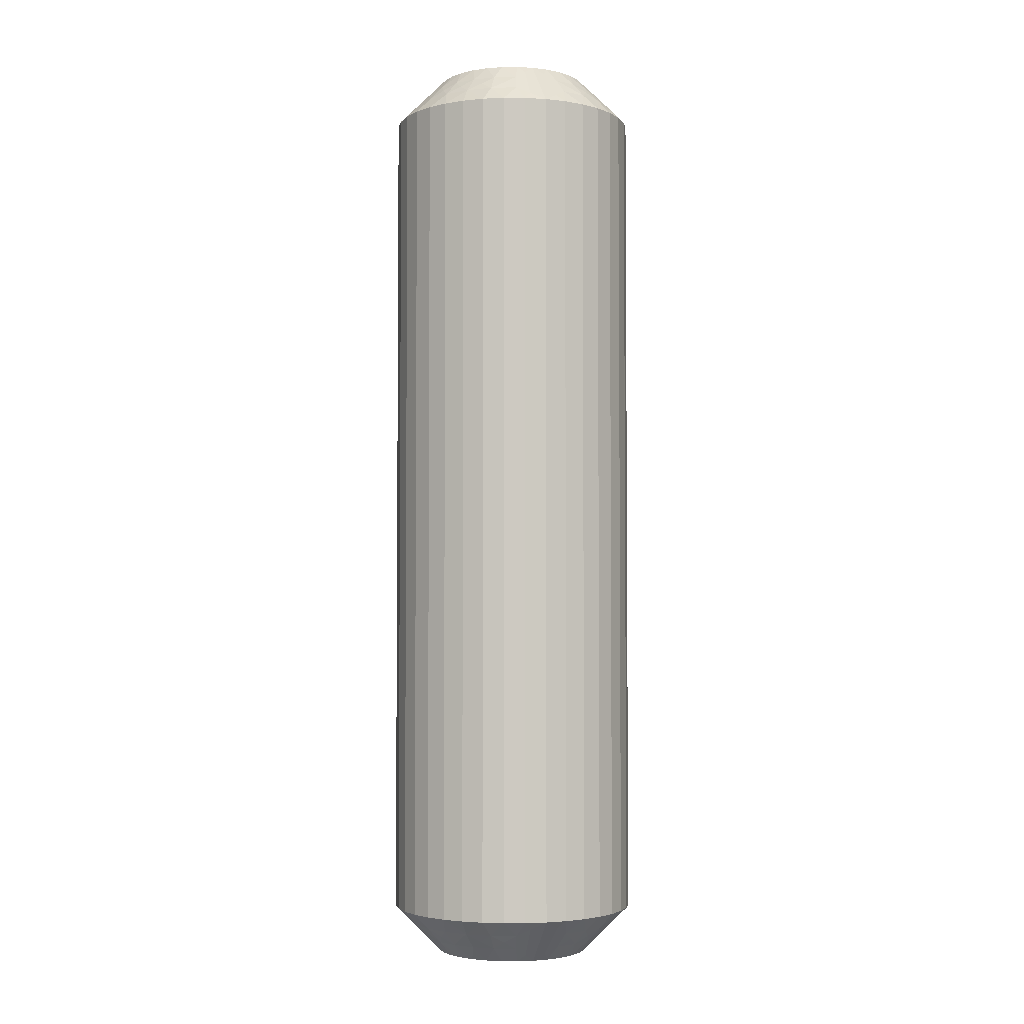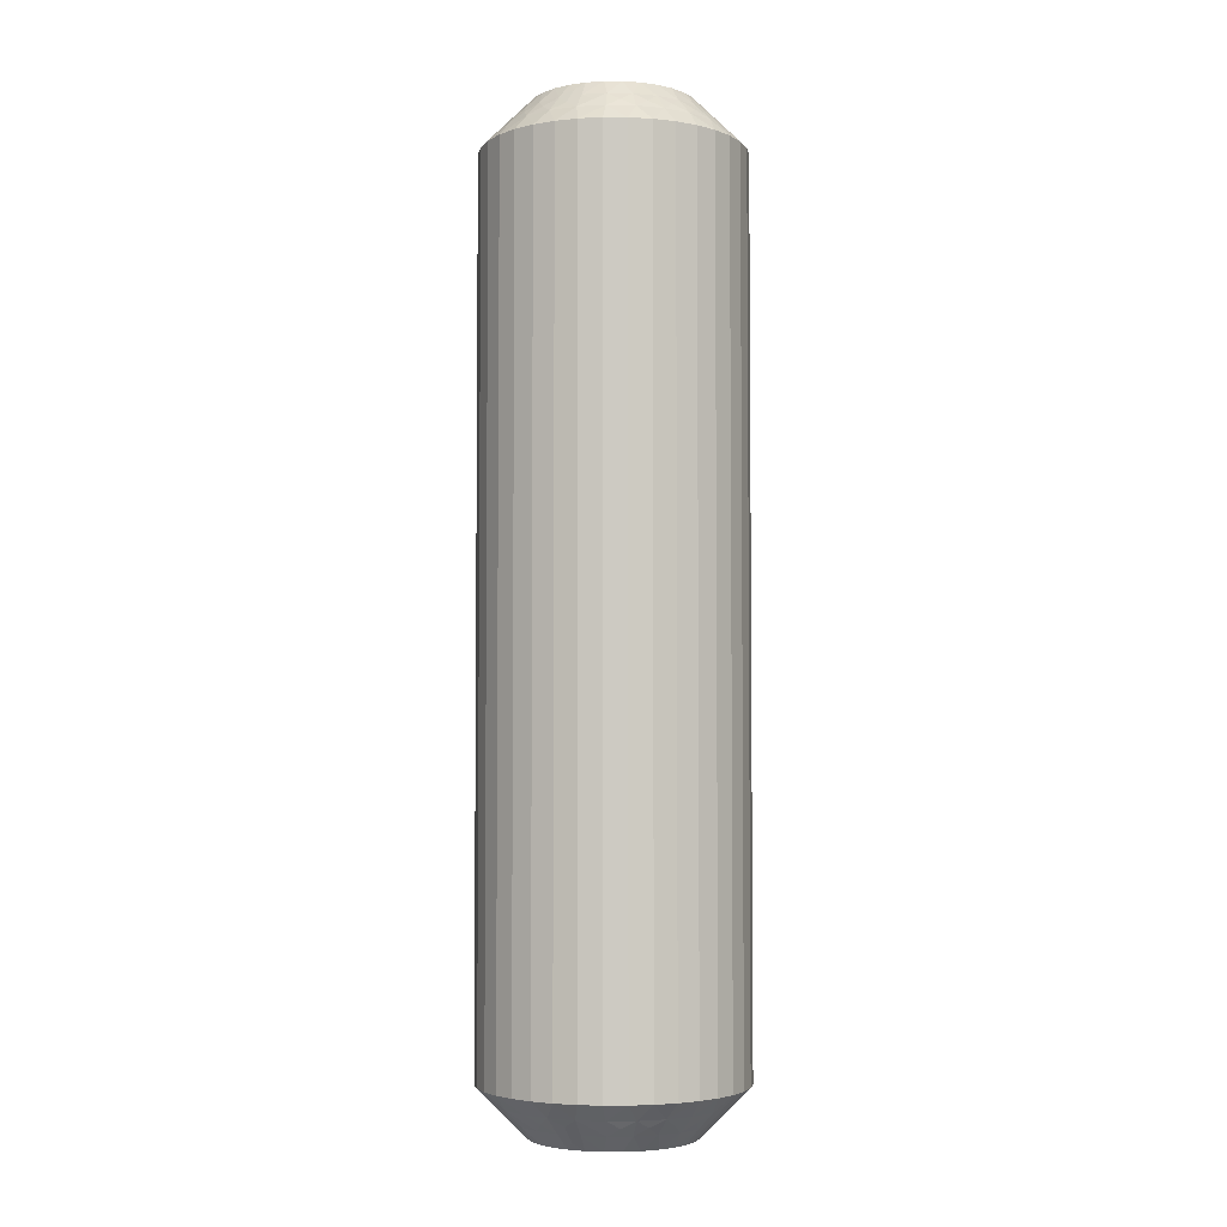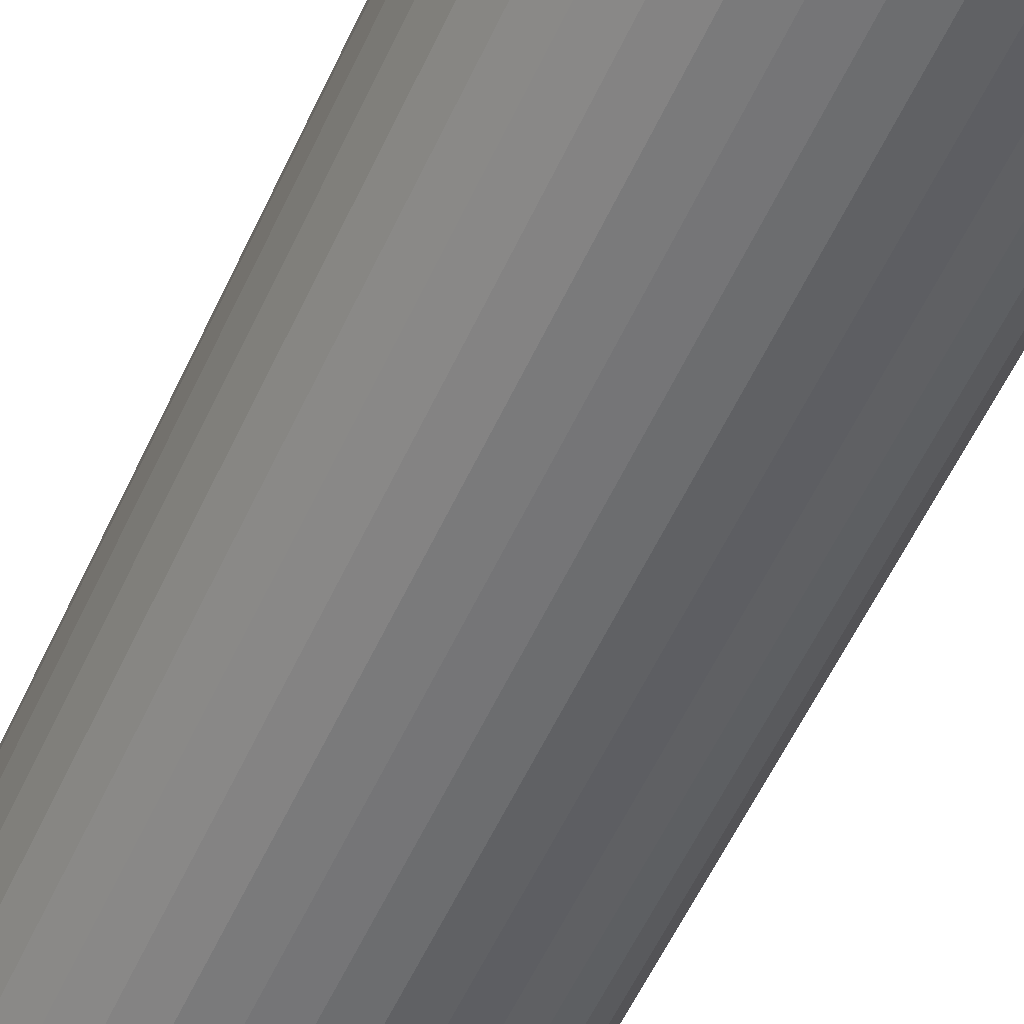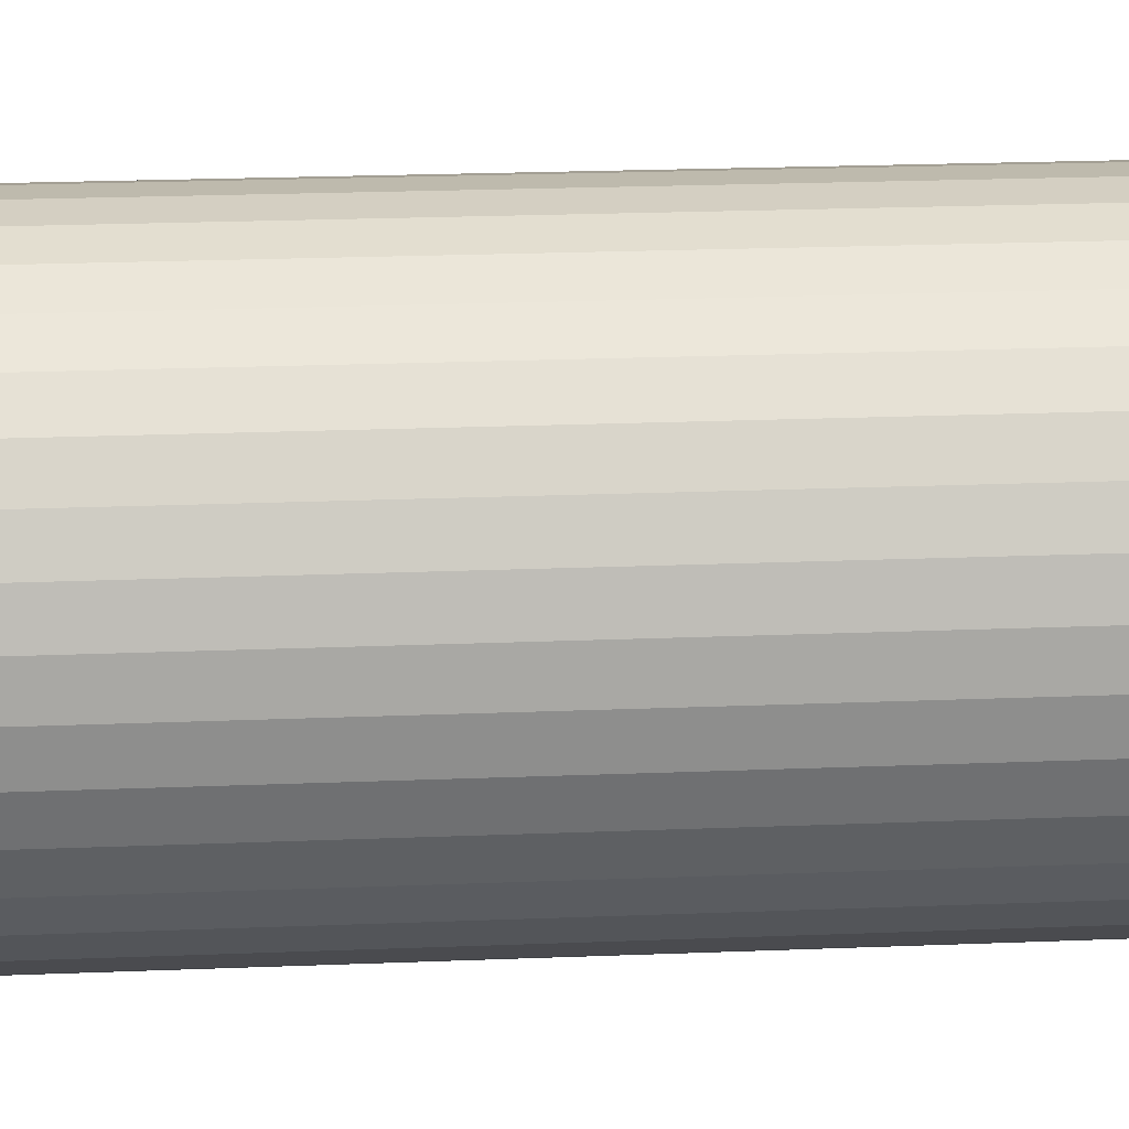
<metadata>
{"format":"obj","ext":"obj","renderer":"f3d","projection":"perspective","resolution":1024,"background":"white","views":[{"elev":-3.2,"azim":29.1,"up":"+Z"},{"elev":-3.8,"azim":159.5,"up":"+Z"},{"elev":-54.0,"azim":-23.8,"up":"+Y"},{"elev":15.7,"azim":84.4,"up":"+Y"}]}
</metadata>
<code>
v 371 409.4 -35.25
v 370.9 409.8 -35.5
v 370.6 409.4 -35
v 371.3 409.7 -35.75
v 371.8 409.6 -36
v 371.2 410.2 -36
v 371.4 409.3 -35.5
v 368.1 410.3 -35.5
v 367.5 410 -35.5
v 368.1 409.8 -35
v 368 410.8 -36
v 368 411.3 -36.5
v 367.3 411 -36.5
v 371.8 409.1 -35.75
v 371.8 408.7 -35.5
v 372.2 408.9 -36
v 367.2 410.4 -36
v 372.1 408.4 -35.75
v 372.5 408.1 -36
v 372 408 -35.5
v 372.3 407.6 -35.75
v 368.8 410.4 -35.5
v 368.6 409.9 -35
v 369.2 409.9 -35
v 372 407.3 -35.5
v 372.5 407.2 -36
v 372.2 406.9 -35.75
v 372.4 406.4 -36
v 371.9 406.6 -35.5
v 368.8 410.9 -36
v 368.7 411.4 -36.5
v 372 406.1 -35.75
v 372 405.6 -36
v 369.4 411.4 -36.5
v 371.6 405.9 -35.5
v 371.2 405.7 -35.25
v 371.1 406.1 -35
v 370.8 405.7 -35
v 369.6 410.4 -35.5
v 371.4 405.6 -35.5
v 371.9 404.6 -36.5
v 369.7 409.9 -35
v 372 405.1 -36.25
v 372.3 405.2 -36.5
v 369.7 410.9 -36
v 370.1 411.3 -36.5
v 370.3 410.2 -35.5
v 370.2 409.7 -35
v 370.5 410.6 -36
v 370.7 411.1 -36.5
v 371.3 410.7 -36.5
v 371.9 410.3 -36.5
v 371 409 -35
v 371.3 408.6 -35
v 372.3 409.7 -36.5
v 371.5 408.1 -35
v 372.7 409.1 -36.5
v 372.9 408.5 -36.5
v 371.5 407.6 -35
v 373 407.8 -36.5
v 371.5 407.1 -35
v 373 407.1 -36.5
v 372.9 406.4 -36.5
v 371.4 406.5 -35
v 372.7 405.8 -36.5
v 367.3 409.6 -35.25
v 367.3 409.2 -35
v 367.7 409.5 -35
v 367.2 409.8 -35.5
v 366.2 410.2 -36.5
v 366.7 410.4 -36.25
v 366.7 410.7 -36.5
v 367.7 410.4 -35.75
v 368.4 410.6 -35.75
v 369.2 410.7 -35.75
v 370 410.5 -35.75
v 370.7 410.2 -35.75
v 371 409.4 -64.75
v 370.6 409.4 -65
v 370.9 409.8 -64.5
v 371.9 406.6 -64.5
v 371.4 406.5 -65
v 371.5 407.1 -65
v 371.4 409.3 -64.5
v 371 409 -65
v 371.3 409.7 -64.25
v 371.2 410.2 -64
v 371.8 409.6 -64
v 371.6 405.9 -64.5
v 372.4 406.4 -64
v 372.9 406.4 -63.5
v 372.7 405.8 -63.5
v 370.7 410.2 -64.25
v 370.3 410.2 -64.5
v 370.5 410.6 -64
v 372 405.6 -64
v 370 410.5 -64.25
v 369.7 410.9 -64
v 369.6 410.4 -64.5
v 369.2 410.7 -64.25
v 372 407.3 -64.5
v 371.5 407.6 -65
v 368.8 410.4 -64.5
v 368.8 410.9 -64
v 368.4 410.6 -64.25
v 368 410.8 -64
v 368.1 410.3 -64.5
v 372.5 407.2 -64
v 373 407.1 -63.5
v 367.7 410.4 -64.25
v 367.2 410.4 -64
v 373 407.8 -63.5
v 367.5 410 -64.5
v 367.3 409.6 -64.75
v 367.7 409.5 -65
v 367.3 409.2 -65
v 372 408 -64.5
v 367.2 409.8 -64.5
v 366.2 410.2 -63.5
v 371.5 408.1 -65
v 366.7 410.4 -63.75
v 366.7 410.7 -63.5
v 372.5 408.1 -64
v 372.9 408.5 -63.5
v 371.8 408.7 -64.5
v 371.3 408.6 -65
v 372.2 408.9 -64
v 372.7 409.1 -63.5
v 372.3 409.7 -63.5
v 371.9 410.3 -63.5
v 370.2 409.7 -65
v 371.3 410.7 -63.5
v 369.7 409.9 -65
v 370.7 411.1 -63.5
v 370.1 411.3 -63.5
v 369.2 409.9 -65
v 369.4 411.4 -63.5
v 368.6 409.9 -65
v 368.7 411.4 -63.5
v 368 411.3 -63.5
v 368.1 409.8 -65
v 367.3 411 -63.5
v 371.2 405.7 -64.75
v 370.8 405.7 -65
v 371.1 406.1 -65
v 371.4 405.6 -64.5
v 371.9 404.6 -63.5
v 372 405.1 -63.75
v 372.3 405.2 -63.5
v 372 406.1 -64.25
v 372.2 406.9 -64.25
v 372.3 407.6 -64.25
v 372.1 408.4 -64.25
v 371.8 409.1 -64.25
v 365.8 409.7 -63.5
v 365.8 409.7 -36.5
v 365.4 409.1 -63.5
v 365.4 409.1 -36.5
v 365.2 408.4 -63.5
v 365.2 408.4 -36.5
v 365.1 407.8 -63.5
v 365.1 407.8 -36.5
v 365.1 407.1 -63.5
v 365.1 407.1 -36.5
v 365.2 406.4 -63.5
v 365.2 406.4 -36.5
v 365.4 405.7 -63.5
v 365.4 405.7 -36.5
v 365.8 405.1 -63.5
v 365.8 405.1 -36.5
v 366.2 404.6 -63.5
v 366.2 404.6 -36.5
v 366.8 404.1 -63.5
v 366.8 404.1 -36.5
v 367.4 403.8 -63.5
v 367.4 403.8 -36.5
v 368 403.6 -63.5
v 368 403.6 -36.5
v 368.7 403.4 -63.5
v 368.7 403.4 -36.5
v 369.4 403.5 -63.5
v 369.4 403.5 -36.5
v 370.1 403.6 -63.5
v 370.1 403.6 -36.5
v 370.8 403.8 -63.5
v 370.8 403.8 -36.5
v 371.4 404.2 -63.5
v 371.4 404.2 -36.5
v 366.7 408.3 -65
v 366.9 408.8 -65
v 368.4 405 -65
v 370.4 405.3 -65
v 370 405.1 -65
v 369.4 405 -65
v 368.9 404.9 -65
v 367.9 405.2 -65
v 367.5 405.5 -65
v 367.1 405.8 -65
v 366.8 406.3 -65
v 366.6 406.8 -65
v 366.5 407.3 -65
v 366.6 407.8 -65
v 366.7 408.3 -35
v 368.4 405 -35
v 367.5 405.5 -35
v 367.9 405.2 -35
v 366.5 407.3 -35
v 366.6 407.8 -35
v 366.6 406.8 -35
v 366.8 406.3 -35
v 367.1 405.8 -35
v 368.9 404.9 -35
v 369.4 405 -35
v 370 405.1 -35
v 370.4 405.3 -35
v 366.9 408.8 -35
v 367.1 405.5 -64.75
v 366.2 408.3 -64.5
v 367.2 405.1 -64.5
v 366.7 405.6 -64.5
v 366.8 405.1 -64.25
v 366.3 405.3 -64
v 366.9 404.7 -64
v 366.5 409 -64.5
v 365.7 408.5 -64
v 367.4 404.6 -64.25
v 367.8 404.7 -64.5
v 367.6 404.2 -64
v 366 409.2 -64
v 368.1 404.3 -64.25
v 368.4 404 -64
v 368.5 404.5 -64.5
v 366 407.6 -64.5
v 368.9 404.2 -64.25
v 369.2 404.4 -64.5
v 369.3 403.9 -64
v 369.6 404.2 -64.25
v 369.9 404.6 -64.5
v 370.1 404.1 -64
v 365.5 407.6 -64
v 370.4 404.5 -64.25
v 370.6 404.9 -64.5
v 370.9 404.4 -64
v 370.7 405.3 -64.75
v 366.1 406.9 -64.5
v 370.9 405.1 -64.5
v 371.4 404.5 -63.75
v 365.6 406.8 -64
v 366.3 406.2 -64.5
v 365.9 406 -64
v 366.9 409.1 -64.75
v 366.7 409.3 -64.5
v 366.1 409.7 -63.75
v 366.1 408.8 -64.25
v 365.8 408 -64.25
v 365.8 407.2 -64.25
v 365.9 406.5 -64.25
v 366.3 405.7 -64.25
v 367.1 405.5 -35.25
v 366.7 405.6 -35.5
v 367.2 405.1 -35.5
v 366.8 405.1 -35.75
v 366.9 404.7 -36
v 366.3 405.3 -36
v 369.9 404.6 -35.5
v 370.6 404.9 -35.5
v 370.1 404.1 -36
v 366.3 405.7 -35.75
v 366.3 406.2 -35.5
v 365.9 406 -36
v 370.9 404.4 -36
v 365.9 406.5 -35.75
v 365.6 406.8 -36
v 366.1 406.9 -35.5
v 369.2 404.4 -35.5
v 365.8 407.2 -35.75
v 366 407.6 -35.5
v 365.5 407.6 -36
v 365.8 408 -35.75
v 366.2 408.3 -35.5
v 365.7 408.5 -36
v 369.3 403.9 -36
v 366.1 408.8 -35.75
v 366.5 409 -35.5
v 366 409.2 -36
v 366.9 409.1 -35.25
v 368.5 404.5 -35.5
v 366.7 409.3 -35.5
v 366.1 409.7 -36.25
v 368.4 404 -36
v 367.8 404.7 -35.5
v 367.6 404.2 -36
v 370.7 405.3 -35.25
v 370.9 405.1 -35.5
v 371.4 404.5 -36.25
v 370.4 404.5 -35.75
v 369.6 404.2 -35.75
v 368.9 404.2 -35.75
v 368.1 404.3 -35.75
v 367.4 404.6 -35.75
f 1 2 3
f 4 5 6
f 4 6 2
f 4 7 5
f 8 9 10
f 4 1 7
f 4 2 1
f 11 12 13
f 14 7 15
f 14 16 5
f 14 5 7
f 11 13 17
f 14 15 16
f 18 19 16
f 18 20 19
f 18 15 20
f 18 16 15
f 21 19 20
f 22 23 24
f 21 25 26
f 21 26 19
f 21 20 25
f 22 8 23
f 27 28 26
f 27 26 25
f 27 25 29
f 27 29 28
f 30 31 12
f 32 33 28
f 30 34 31
f 32 28 29
f 32 29 35
f 32 35 33
f 36 35 37
f 36 37 38
f 30 12 11
f 39 22 24
f 40 38 41
f 39 24 42
f 40 35 36
f 40 36 38
f 40 33 35
f 43 41 44
f 43 44 33
f 45 46 34
f 43 40 41
f 43 33 40
f 45 34 30
f 47 42 48
f 47 39 42
f 49 50 46
f 49 51 50
f 49 46 45
f 2 48 3
f 2 47 48
f 6 52 51
f 6 51 49
f 7 53 54
f 5 55 52
f 5 52 6
f 15 54 56
f 15 7 54
f 16 57 55
f 16 58 57
f 16 55 5
f 20 56 59
f 20 15 56
f 19 58 16
f 19 60 58
f 25 59 61
f 25 20 59
f 26 60 19
f 26 62 60
f 26 63 62
f 29 61 64
f 29 25 61
f 28 63 26
f 28 65 63
f 35 64 37
f 35 29 64
f 33 65 28
f 33 44 65
f 66 67 68
f 66 68 9
f 69 70 67
f 69 67 66
f 69 66 9
f 69 9 17
f 71 72 70
f 71 70 69
f 71 69 17
f 71 17 72
f 73 9 8
f 73 11 17
f 73 17 9
f 73 8 11
f 74 8 22
f 74 30 11
f 74 22 30
f 74 11 8
f 9 68 10
f 75 45 30
f 75 30 22
f 75 22 39
f 75 39 45
f 76 47 49
f 76 49 45
f 76 45 39
f 76 39 47
f 17 13 72
f 77 47 2
f 77 49 47
f 77 2 6
f 77 6 49
f 1 3 53
f 1 53 7
f 8 10 23
f 78 79 80
f 81 82 83
f 78 84 85
f 86 87 88
f 86 88 84
f 86 80 87
f 81 89 82
f 86 78 80
f 86 84 78
f 90 91 92
f 93 80 94
f 93 95 87
f 93 87 80
f 90 92 96
f 93 94 95
f 97 98 95
f 97 99 98
f 97 94 99
f 97 95 94
f 100 98 99
f 101 83 102
f 100 103 104
f 100 104 98
f 100 99 103
f 101 81 83
f 105 106 104
f 105 104 103
f 105 103 107
f 105 107 106
f 108 109 91
f 110 111 106
f 108 112 109
f 110 106 107
f 110 107 113
f 110 113 111
f 114 113 115
f 114 115 116
f 108 91 90
f 117 101 102
f 118 116 119
f 117 102 120
f 118 113 114
f 118 114 116
f 118 111 113
f 121 119 122
f 121 122 111
f 123 124 112
f 121 118 119
f 121 111 118
f 123 112 108
f 125 120 126
f 125 117 120
f 127 128 124
f 127 129 128
f 127 124 123
f 84 126 85
f 84 125 126
f 88 130 129
f 88 129 127
f 80 79 131
f 87 132 130
f 87 130 88
f 94 131 133
f 94 80 131
f 95 134 132
f 95 135 134
f 95 132 87
f 99 133 136
f 99 94 133
f 98 135 95
f 98 137 135
f 103 136 138
f 103 99 136
f 104 137 98
f 104 139 137
f 104 140 139
f 107 138 141
f 107 103 138
f 106 140 104
f 106 142 140
f 113 141 115
f 113 107 141
f 111 142 106
f 111 122 142
f 143 144 145
f 143 145 89
f 146 147 144
f 146 144 143
f 146 143 89
f 146 89 96
f 148 149 147
f 148 147 146
f 148 146 96
f 148 96 149
f 150 89 81
f 150 90 96
f 150 96 89
f 150 81 90
f 151 81 101
f 151 108 90
f 151 101 108
f 151 90 81
f 89 145 82
f 152 123 108
f 152 108 101
f 152 101 117
f 152 117 123
f 153 125 127
f 153 127 123
f 153 123 117
f 153 117 125
f 96 92 149
f 154 125 84
f 154 127 125
f 154 84 88
f 154 88 127
f 78 85 79
f 41 147 149
f 44 149 92
f 44 41 149
f 65 92 91
f 65 44 92
f 63 91 109
f 63 65 91
f 62 109 112
f 62 63 109
f 60 112 124
f 60 62 112
f 58 124 128
f 58 60 124
f 57 128 129
f 57 58 128
f 55 129 130
f 55 57 129
f 52 130 132
f 52 55 130
f 51 132 134
f 51 52 132
f 50 134 135
f 50 51 134
f 46 135 137
f 46 50 135
f 34 137 139
f 34 46 137
f 31 139 140
f 31 34 139
f 12 31 140
f 12 140 142
f 13 12 142
f 13 142 122
f 72 13 122
f 72 122 119
f 70 72 119
f 70 119 155
f 156 155 157
f 156 70 155
f 158 157 159
f 158 156 157
f 160 159 161
f 160 158 159
f 162 161 163
f 162 160 161
f 164 163 165
f 164 162 163
f 166 165 167
f 166 164 165
f 168 167 169
f 168 166 167
f 170 169 171
f 170 168 169
f 172 171 173
f 172 170 171
f 174 173 175
f 174 172 173
f 176 175 177
f 176 174 175
f 178 177 179
f 178 176 177
f 180 179 181
f 180 178 179
f 182 181 183
f 182 180 181
f 184 182 183
f 184 183 185
f 186 184 185
f 186 185 187
f 188 186 187
f 188 187 147
f 41 188 147
f 136 189 190
f 136 190 116
f 136 116 115
f 136 115 141
f 136 141 138
f 136 133 131
f 136 131 79
f 136 144 191
f 136 82 144
f 136 120 82
f 136 191 189
f 136 79 120
f 192 193 194
f 192 194 195
f 144 195 191
f 144 192 195
f 82 145 144
f 120 102 83
f 120 83 82
f 189 191 196
f 189 196 197
f 189 197 198
f 189 198 199
f 189 199 200
f 189 200 201
f 189 201 202
f 79 85 126
f 79 126 120
f 68 23 10
f 37 24 38
f 42 24 48
f 56 24 61
f 61 24 37
f 38 24 203
f 48 24 56
f 68 24 23
f 203 24 68
f 204 205 206
f 64 61 37
f 59 56 61
f 207 203 208
f 209 203 207
f 210 203 209
f 211 203 210
f 205 203 211
f 212 203 204
f 213 203 212
f 214 203 213
f 215 203 214
f 38 203 215
f 204 203 205
f 203 67 216
f 53 3 54
f 203 68 67
f 54 48 56
f 3 48 54
f 217 198 197
f 218 189 202
f 217 197 219
f 217 220 198
f 221 222 220
f 221 219 223
f 221 217 219
f 218 224 189
f 221 220 217
f 225 159 157
f 221 223 222
f 226 219 227
f 226 228 223
f 226 223 219
f 225 157 229
f 226 227 228
f 230 231 228
f 230 232 231
f 230 227 232
f 230 228 227
f 233 202 201
f 234 231 232
f 234 235 236
f 234 236 231
f 234 232 235
f 237 235 238
f 233 218 202
f 237 239 236
f 237 236 235
f 237 238 239
f 240 161 159
f 241 242 243
f 240 163 161
f 241 239 238
f 241 243 239
f 241 238 242
f 244 192 144
f 240 159 225
f 245 233 201
f 244 242 192
f 245 201 200
f 246 243 242
f 246 144 147
f 246 244 144
f 246 242 244
f 247 147 187
f 248 165 163
f 247 187 243
f 247 243 246
f 248 163 240
f 247 246 147
f 249 200 199
f 249 245 200
f 250 167 165
f 250 169 167
f 250 165 248
f 220 199 198
f 220 249 199
f 222 171 169
f 222 169 250
f 219 197 196
f 223 171 222
f 223 173 171
f 227 196 191
f 227 219 196
f 228 175 173
f 228 177 175
f 228 173 223
f 232 191 195
f 232 227 191
f 231 177 228
f 231 179 177
f 235 195 194
f 235 232 195
f 236 179 231
f 236 181 179
f 236 183 181
f 238 194 193
f 238 235 194
f 239 183 236
f 239 185 183
f 242 193 192
f 242 238 193
f 243 185 239
f 243 187 185
f 251 116 190
f 251 190 224
f 252 119 116
f 252 251 224
f 252 224 229
f 252 116 251
f 253 155 119
f 253 119 252
f 253 229 155
f 253 252 229
f 254 229 224
f 254 224 218
f 254 225 229
f 254 218 225
f 255 240 225
f 255 218 233
f 255 233 240
f 255 225 218
f 224 190 189
f 256 245 248
f 256 240 233
f 256 233 245
f 256 248 240
f 257 248 245
f 257 249 250
f 257 250 248
f 257 245 249
f 229 157 155
f 258 222 250
f 258 249 220
f 258 220 222
f 258 250 249
f 259 211 260
f 259 261 205
f 262 263 261
f 262 260 264
f 262 259 260
f 265 266 214
f 262 261 259
f 267 184 186
f 262 264 263
f 268 260 269
f 268 270 264
f 268 264 260
f 267 186 271
f 268 269 270
f 272 273 270
f 272 274 273
f 272 269 274
f 272 270 269
f 275 213 212
f 276 273 274
f 276 277 278
f 276 278 273
f 276 274 277
f 279 277 280
f 275 265 213
f 279 281 278
f 279 278 277
f 279 280 281
f 282 182 184
f 283 284 285
f 282 180 182
f 283 281 280
f 283 285 281
f 283 280 284
f 286 216 67
f 282 184 267
f 287 275 212
f 286 284 216
f 287 212 204
f 288 285 284
f 288 67 70
f 288 286 67
f 288 284 286
f 289 70 156
f 290 178 180
f 289 156 285
f 289 285 288
f 290 180 282
f 289 288 70
f 291 204 206
f 291 287 204
f 292 176 178
f 292 174 176
f 292 178 290
f 261 206 205
f 261 291 206
f 263 172 174
f 263 174 292
f 260 211 210
f 264 172 263
f 264 170 172
f 269 210 209
f 269 260 210
f 270 168 170
f 270 166 168
f 270 170 264
f 274 209 207
f 274 269 209
f 273 166 270
f 273 164 166
f 277 207 208
f 277 274 207
f 278 164 273
f 278 162 164
f 278 160 162
f 280 208 203
f 280 277 208
f 281 160 278
f 281 158 160
f 284 203 216
f 284 280 203
f 285 158 281
f 285 156 158
f 293 38 215
f 293 215 266
f 294 41 38
f 294 293 266
f 294 266 271
f 294 38 293
f 295 188 41
f 295 41 294
f 295 271 188
f 295 294 271
f 296 271 266
f 296 266 265
f 296 267 271
f 296 265 267
f 297 282 267
f 297 265 275
f 297 275 282
f 297 267 265
f 266 215 214
f 298 287 290
f 298 282 275
f 298 275 287
f 298 290 282
f 299 290 287
f 299 291 292
f 299 292 290
f 299 287 291
f 271 186 188
f 300 263 292
f 300 291 261
f 300 261 263
f 300 292 291
f 259 205 211
f 265 214 213

</code>
